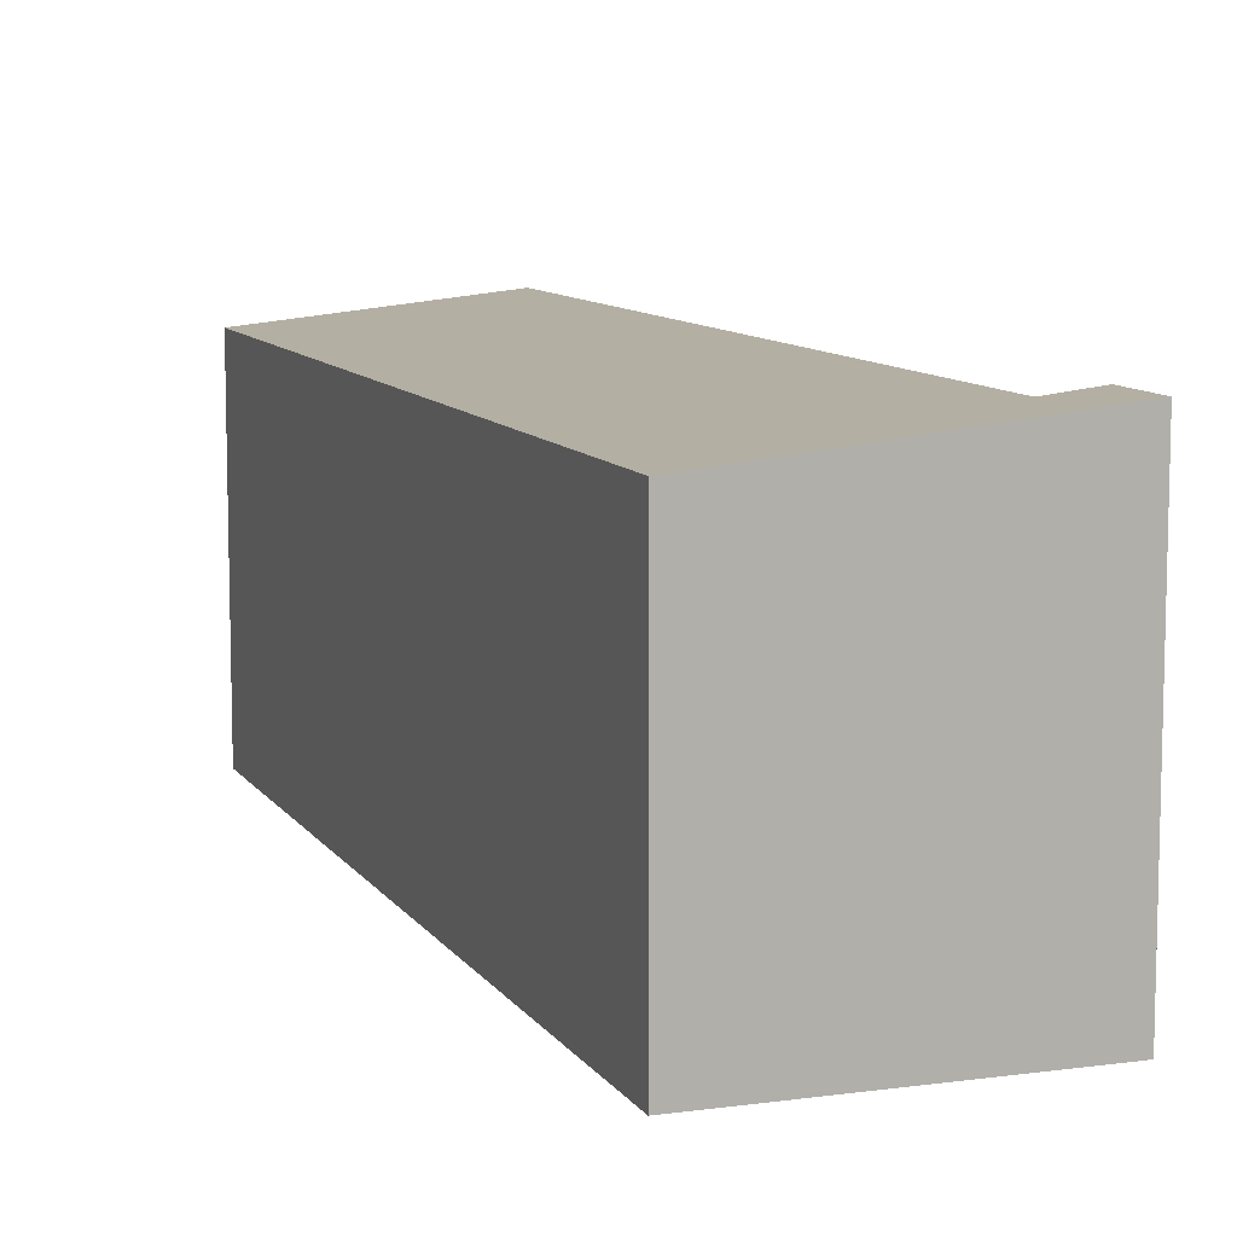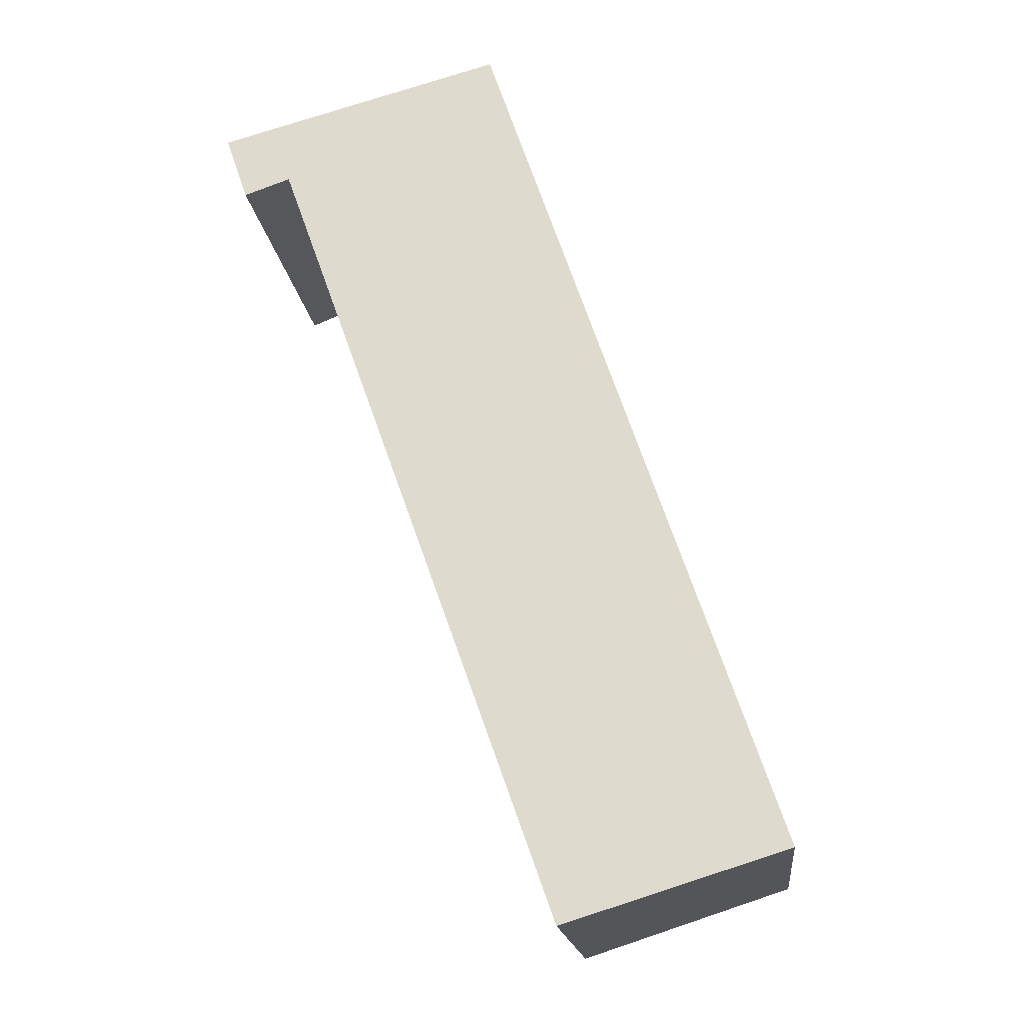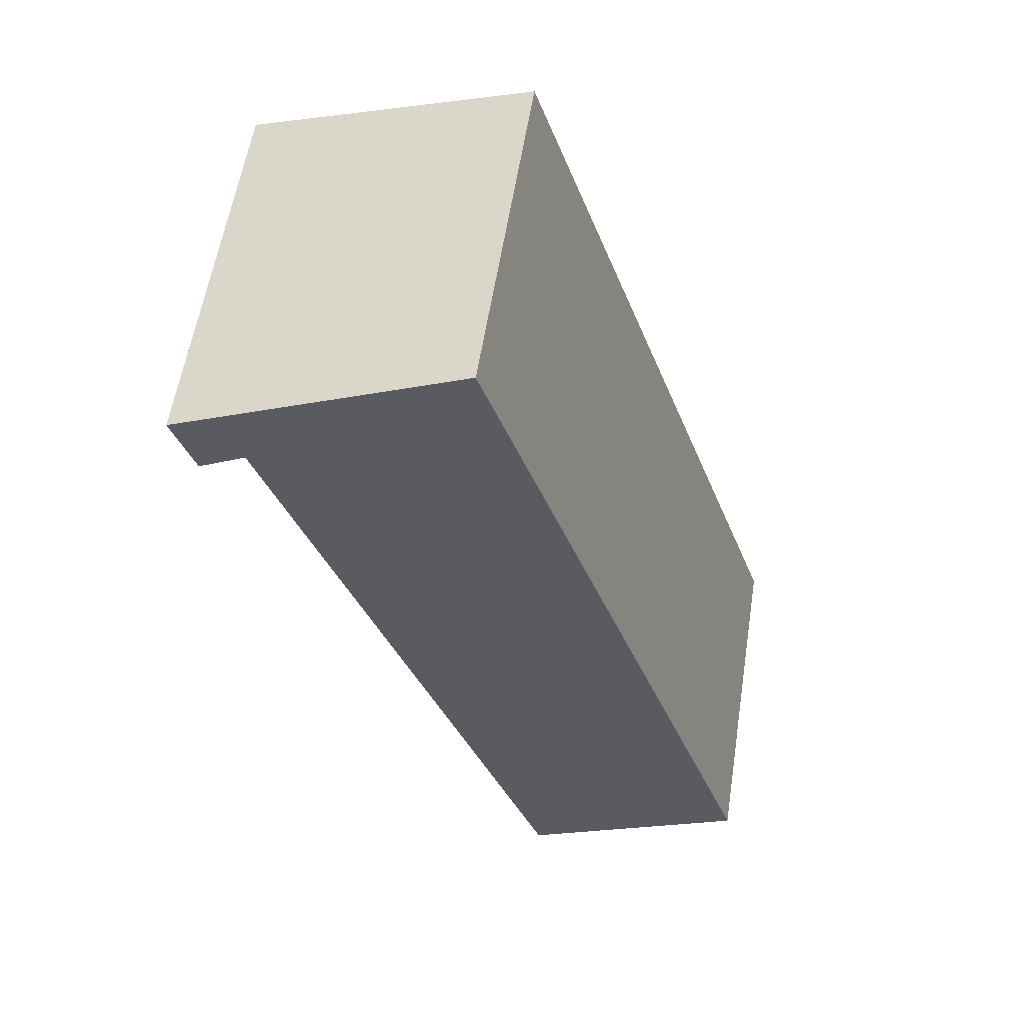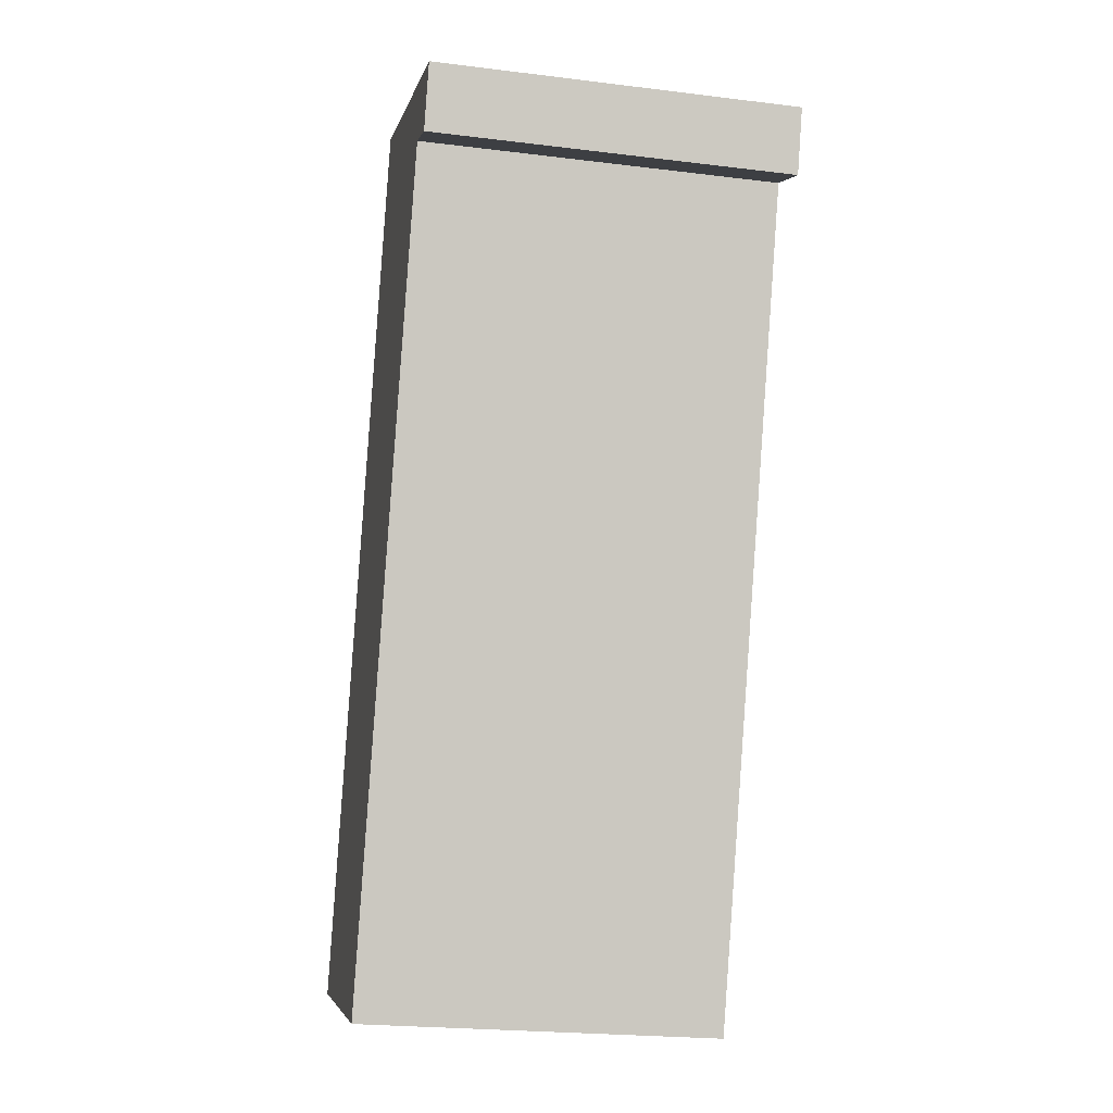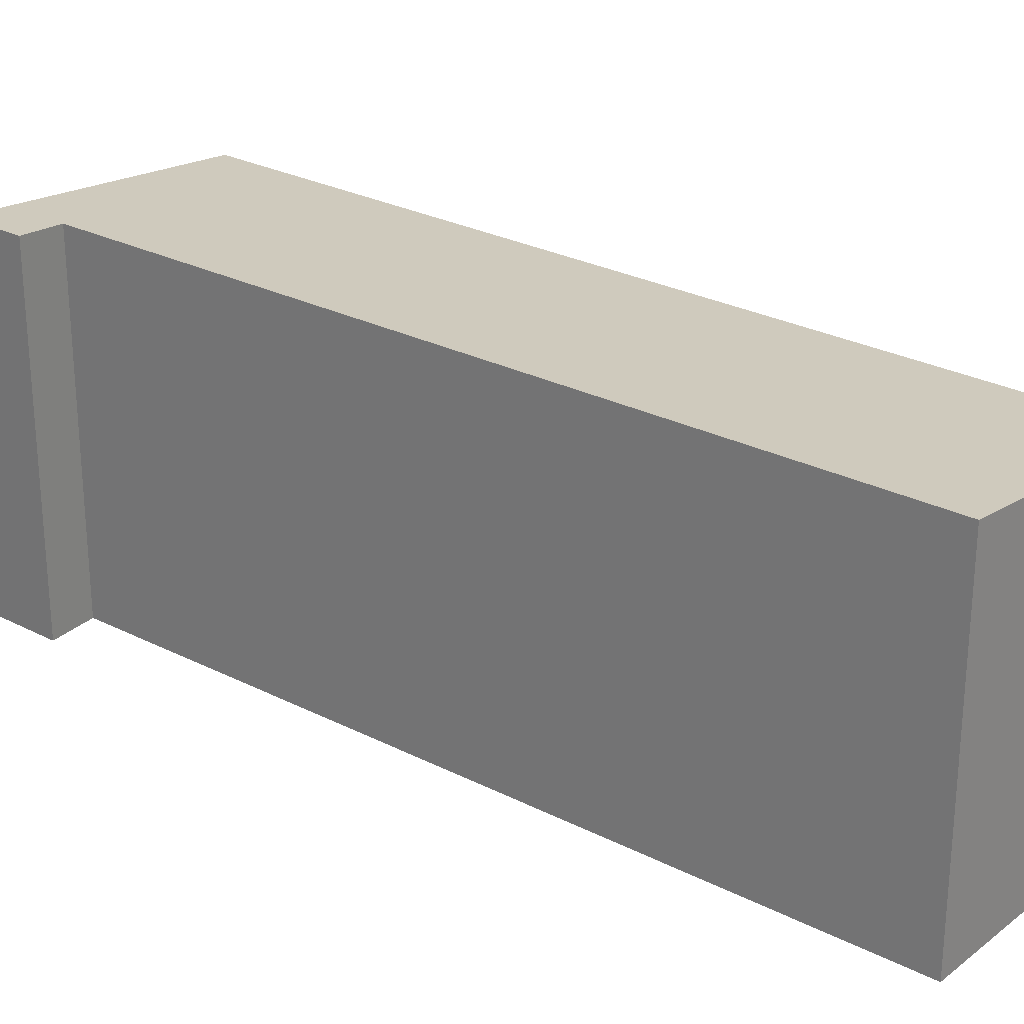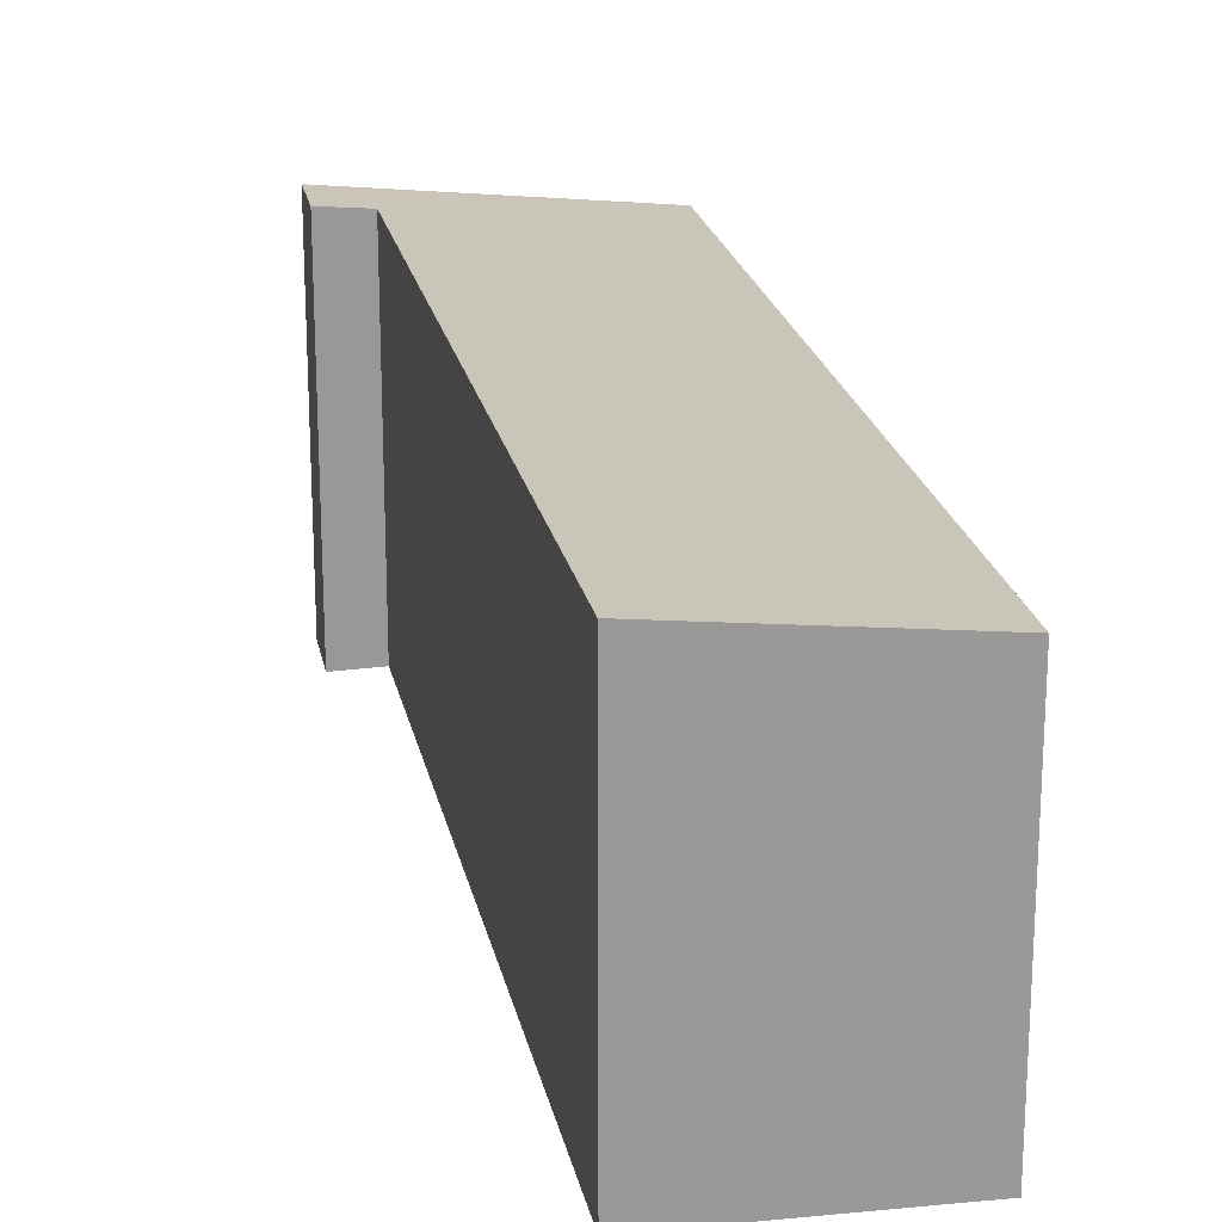
<metadata>
{"format":"obj","ext":"obj","renderer":"f3d","projection":"perspective","resolution":1024,"background":"white","views":[{"elev":9.8,"azim":-1.0,"up":"+Y"},{"elev":-17.2,"azim":-173.7,"up":"+Z"},{"elev":58.4,"azim":-171.0,"up":"+Z"},{"elev":-22.8,"azim":78.1,"up":"+Z"},{"elev":26.9,"azim":148.1,"up":"+Y"},{"elev":21.2,"azim":-171.6,"up":"+Y"}]}
</metadata>
<code>
v  0 3.577 2.19e-16
v  5.4 3.832 7.606
v  2.4 3.831 -0.783
v  3.134 3.567 9.084
v  6.111 3.883 8.082
v  5.88 3.884 7.41
v  5.88 -4.537e-16 7.41
v  6.111 -4.949e-16 8.082
v  5.4 -4.657e-16 7.606
v  2.4 4.794e-17 -0.783
v  0 0 0
v  3.134 -5.562e-16 9.084
g defaultobject
f 1 2 3
f 2 1 4
f 2 4 5
f 5 6 2
f 5 7 6
f 7 5 8
f 9 3 2
f 3 9 10
f 7 2 6
f 2 7 9
f 10 1 3
f 1 10 11
f 11 4 1
f 4 11 12
f 4 8 5
f 8 4 12
f 11 10 12
f 9 12 10
f 8 12 9
f 7 8 9

</code>
